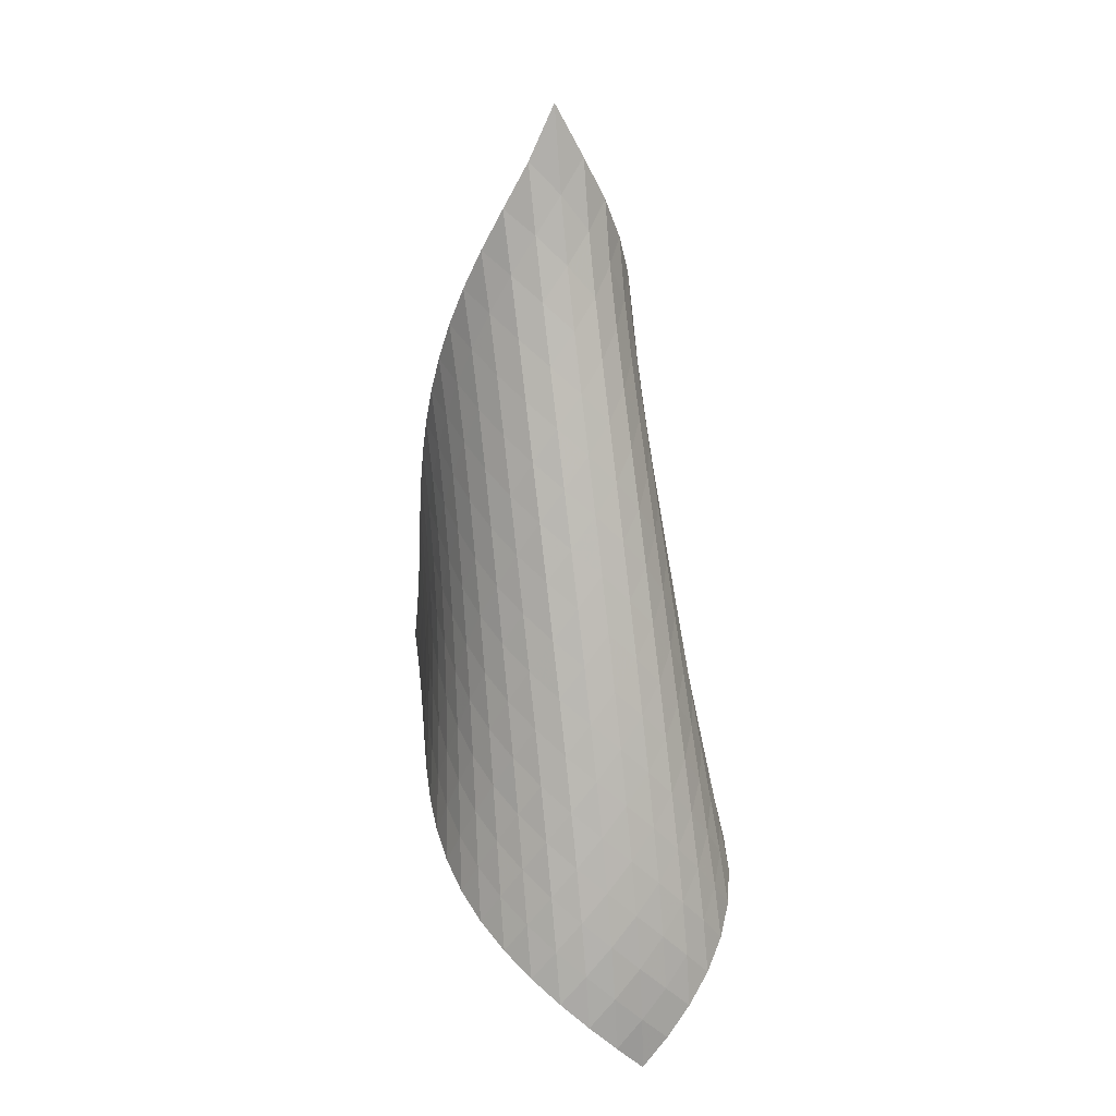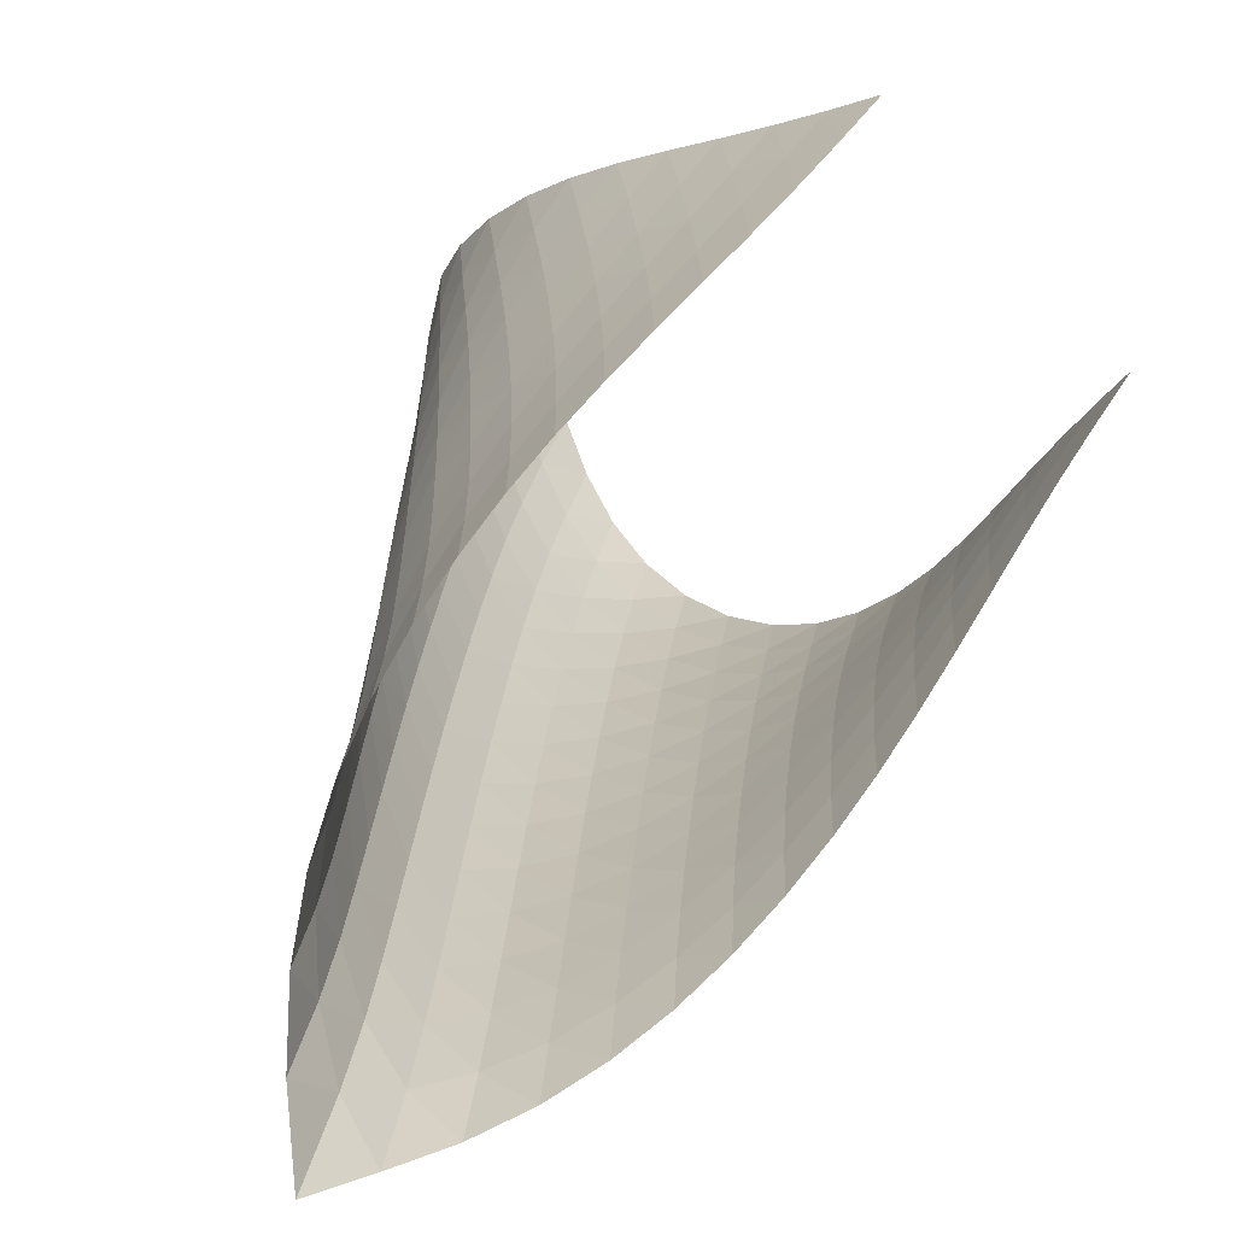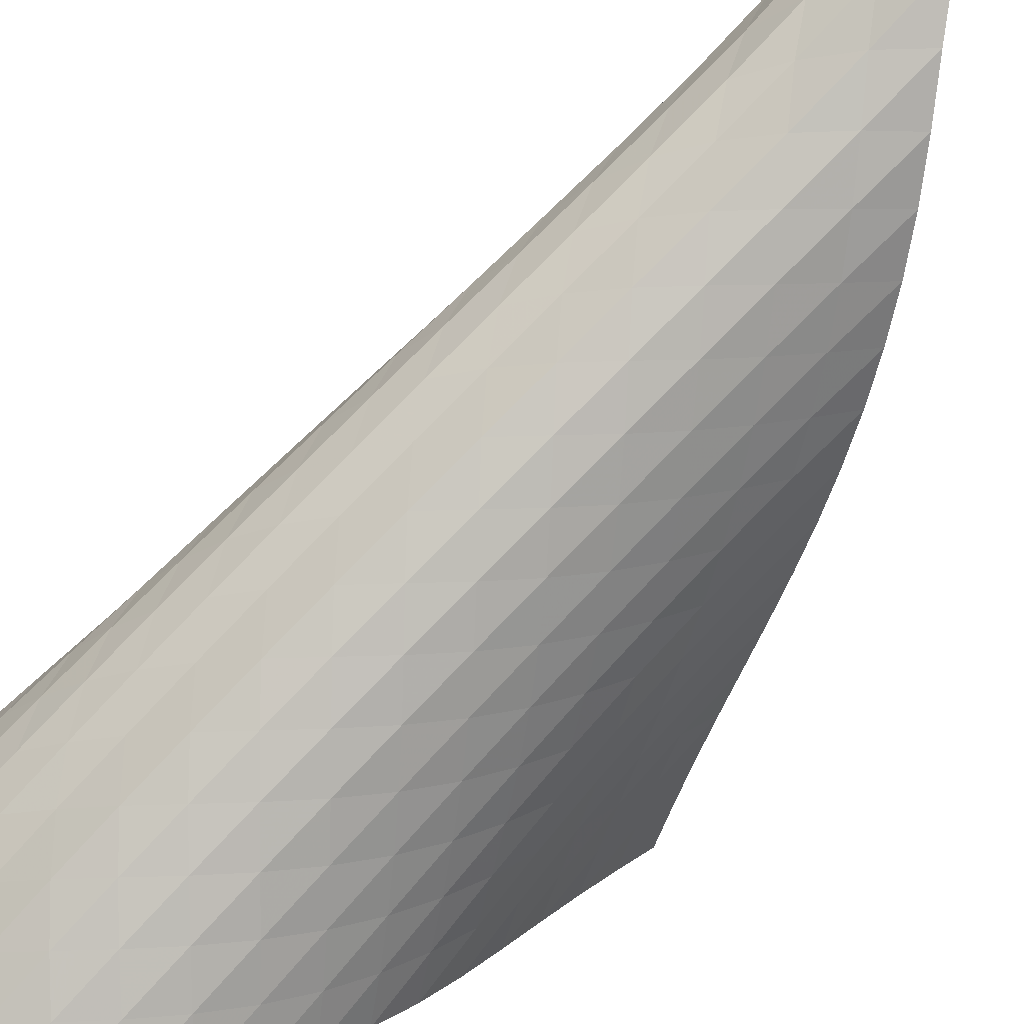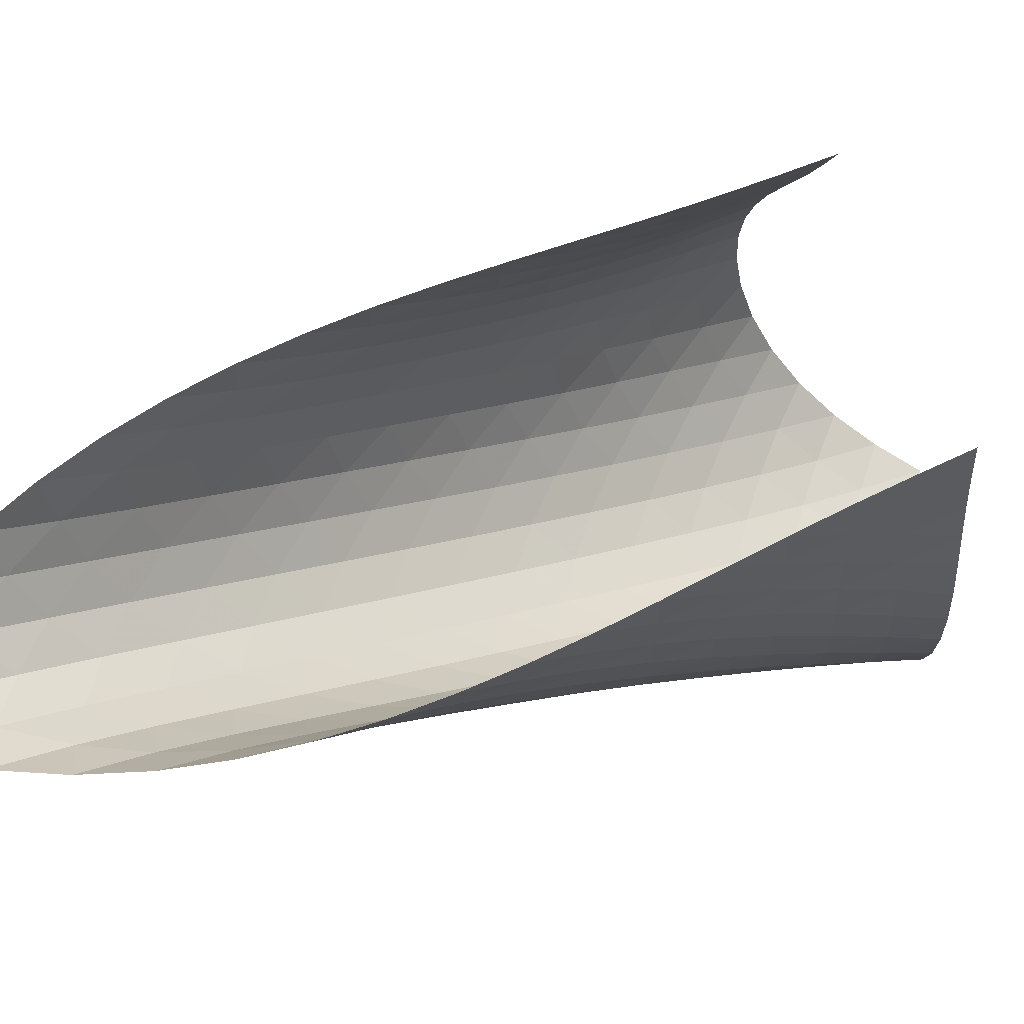
<metadata>
{"format":"obj","ext":"obj","renderer":"f3d","projection":"perspective","resolution":1024,"background":"white","views":[{"elev":23.7,"azim":114.4,"up":"+Y"},{"elev":32.3,"azim":-163.1,"up":"+Z"},{"elev":-69.7,"azim":146.9,"up":"+Z"},{"elev":27.0,"azim":-124.0,"up":"+Z"}]}
</metadata>
<code>
v -6.497 -0.05458 6.497
v -8.085 -13.05 10.79
v -10.79 -13.05 8.085
v -2.794 -19.19 2.794
v -10.6 -12.29 7.85
v -10.41 -11.54 7.608
v -10.23 -10.77 7.357
v -10.06 -10.01 7.099
v -9.894 -9.242 6.839
v -9.714 -8.471 6.583
v -9.516 -7.696 6.337
v -9.296 -6.915 6.109
v -9.046 -6.128 5.907
v -8.763 -5.335 5.74
v -8.442 -4.533 5.62
v -8.082 -3.723 5.564
v -7.684 -2.9 5.592
v -7.261 -2.053 5.733
v -6.841 -1.143 6.021
v -6.021 -1.143 6.841
v -5.733 -2.053 7.261
v -5.592 -2.9 7.684
v -5.564 -3.723 8.082
v -5.62 -4.533 8.442
v -5.74 -5.335 8.763
v -5.907 -6.128 9.046
v -6.109 -6.915 9.296
v -6.337 -7.696 9.516
v -6.583 -8.471 9.714
v -6.839 -9.242 9.894
v -7.099 -10.01 10.06
v -7.357 -10.77 10.23
v -7.608 -11.54 10.41
v -7.85 -12.29 10.6
v -7.451 -13.35 10.39
v -6.81 -13.66 9.99
v -6.159 -13.96 9.606
v -5.504 -14.26 9.228
v -4.853 -14.56 8.84
v -4.22 -14.87 8.426
v -3.622 -15.18 7.968
v -3.079 -15.5 7.455
v -2.615 -15.83 6.885
v -2.255 -16.2 6.263
v -2.02 -16.6 5.609
v -1.925 -17.05 4.95
v -1.971 -17.53 4.317
v -2.146 -18.06 3.74
v -2.429 -18.62 3.233
v -3.233 -18.62 2.429
v -3.74 -18.06 2.146
v -4.317 -17.53 1.971
v -4.95 -17.05 1.925
v -5.609 -16.6 2.02
v -6.263 -16.2 2.255
v -6.885 -15.83 2.615
v -7.455 -15.5 3.079
v -7.968 -15.18 3.622
v -8.426 -14.87 4.22
v -8.84 -14.56 4.853
v -9.228 -14.26 5.504
v -9.606 -13.96 6.159
v -9.99 -13.66 6.81
v -10.39 -13.35 7.451
v -6.241 -1.787 6.241
v -6.582 -2.536 5.789
v -6.983 -3.307 5.496
v -7.391 -4.088 5.34
v -7.781 -4.874 5.296
v -8.138 -5.661 5.337
v -8.46 -6.446 5.443
v -8.747 -7.228 5.598
v -9.002 -8.005 5.79
v -9.229 -8.779 6.008
v -9.435 -9.549 6.243
v -9.626 -10.32 6.488
v -9.81 -11.08 6.735
v -9.996 -11.84 6.979
v -10.19 -12.6 7.217
v -5.789 -2.536 6.582
v -5.985 -3.127 5.985
v -6.307 -3.792 5.523
v -6.696 -4.506 5.215
v -7.1 -5.25 5.046
v -7.489 -6.011 4.99
v -7.849 -6.779 5.021
v -8.175 -7.551 5.119
v -8.468 -8.322 5.266
v -8.729 -9.092 5.45
v -8.964 -9.859 5.658
v -9.18 -10.62 5.883
v -9.384 -11.39 6.115
v -9.584 -12.15 6.348
v -9.786 -12.9 6.58
v -5.496 -3.307 6.983
v -5.523 -3.792 6.307
v -5.706 -4.355 5.706
v -6.021 -4.986 5.236
v -6.406 -5.671 4.916
v -6.811 -6.392 4.734
v -7.205 -7.134 4.666
v -7.572 -7.889 4.688
v -7.905 -8.649 4.776
v -8.206 -9.411 4.915
v -8.477 -10.17 5.089
v -8.724 -10.93 5.287
v -8.954 -11.69 5.499
v -9.175 -12.45 5.717
v -9.393 -13.21 5.937
v -5.34 -4.088 7.391
v -5.215 -4.506 6.696
v -5.236 -4.986 6.021
v -5.42 -5.535 5.42
v -5.733 -6.15 4.945
v -6.118 -6.817 4.615
v -6.526 -7.521 4.42
v -6.926 -8.249 4.339
v -7.302 -8.991 4.347
v -7.646 -9.741 4.424
v -7.959 -10.49 4.551
v -8.244 -11.25 4.712
v -8.508 -12 4.895
v -8.758 -12.76 5.091
v -8.997 -13.51 5.294
v -5.296 -4.874 7.781
v -5.046 -5.25 7.1
v -4.916 -5.671 6.406
v -4.945 -6.15 5.733
v -5.136 -6.693 5.136
v -5.449 -7.297 4.658
v -5.834 -7.951 4.318
v -6.245 -8.642 4.109
v -6.652 -9.358 4.013
v -7.038 -10.09 4.005
v -7.396 -10.83 4.066
v -7.725 -11.57 4.176
v -8.03 -12.32 4.319
v -8.315 -13.07 4.484
v -8.586 -13.82 4.662
v -5.337 -5.661 8.138
v -4.99 -6.011 7.489
v -4.734 -6.392 6.811
v -4.615 -6.817 6.118
v -4.658 -7.297 5.449
v -4.856 -7.837 4.856
v -5.17 -8.434 4.377
v -5.555 -9.079 4.028
v -5.969 -9.758 3.805
v -6.383 -10.46 3.691
v -6.781 -11.18 3.665
v -7.155 -11.91 3.705
v -7.504 -12.65 3.793
v -7.831 -13.38 3.913
v -8.139 -14.12 4.056
v -5.443 -6.446 8.46
v -5.021 -6.779 7.849
v -4.666 -7.134 7.205
v -4.42 -7.521 6.526
v -4.318 -7.951 5.834
v -4.377 -8.434 5.17
v -4.581 -8.974 4.581
v -4.897 -9.566 4.102
v -5.282 -10.2 3.745
v -5.699 -10.87 3.508
v -6.121 -11.56 3.375
v -6.531 -12.27 3.326
v -6.922 -12.99 3.341
v -7.293 -13.71 3.401
v -7.643 -14.44 3.496
v -5.598 -7.228 8.747
v -5.119 -7.551 8.175
v -4.688 -7.889 7.572
v -4.339 -8.249 6.926
v -4.109 -8.642 6.245
v -4.028 -9.079 5.555
v -4.102 -9.566 4.897
v -4.314 -10.11 4.314
v -4.631 -10.69 3.834
v -5.017 -11.32 3.471
v -5.437 -11.98 3.219
v -5.866 -12.66 3.064
v -6.289 -13.36 2.988
v -6.698 -14.06 2.972
v -7.089 -14.77 3.004
v -5.79 -8.005 9.002
v -5.266 -8.322 8.468
v -4.776 -8.649 7.905
v -4.347 -8.991 7.302
v -4.013 -9.358 6.652
v -3.805 -9.758 5.969
v -3.745 -10.2 5.282
v -3.834 -10.69 4.631
v -4.054 -11.23 4.054
v -4.374 -11.82 3.575
v -4.761 -12.44 3.204
v -5.183 -13.09 2.936
v -5.619 -13.76 2.757
v -6.054 -14.44 2.651
v -6.48 -15.13 2.605
v -6.008 -8.779 9.229
v -5.45 -9.092 8.729
v -4.915 -9.411 8.206
v -4.424 -9.741 7.646
v -4.005 -10.09 7.038
v -3.691 -10.46 6.383
v -3.508 -10.87 5.699
v -3.471 -11.32 5.017
v -3.575 -11.82 4.374
v -3.804 -12.36 3.804
v -4.127 -12.94 3.326
v -4.515 -13.56 2.947
v -4.939 -14.2 2.661
v -5.381 -14.85 2.456
v -5.827 -15.52 2.322
v -6.243 -9.549 9.435
v -5.658 -9.859 8.964
v -5.089 -10.17 8.477
v -4.551 -10.49 7.959
v -4.066 -10.83 7.396
v -3.665 -11.18 6.781
v -3.375 -11.56 6.121
v -3.219 -11.98 5.437
v -3.204 -12.44 4.761
v -3.326 -12.94 4.127
v -3.564 -13.49 3.564
v -3.892 -14.07 3.087
v -4.281 -14.68 2.701
v -4.708 -15.3 2.398
v -5.155 -15.95 2.172
v -6.488 -10.32 9.626
v -5.883 -10.62 9.18
v -5.287 -10.93 8.724
v -4.712 -11.25 8.244
v -4.176 -11.57 7.725
v -3.705 -11.91 7.155
v -3.326 -12.27 6.531
v -3.064 -12.66 5.866
v -2.936 -13.09 5.183
v -2.947 -13.56 4.515
v -3.087 -14.07 3.892
v -3.338 -14.62 3.338
v -3.672 -15.2 2.865
v -4.064 -15.8 2.474
v -4.496 -16.41 2.161
v -6.735 -11.08 9.81
v -6.115 -11.39 9.384
v -5.499 -11.69 8.954
v -4.895 -12 8.508
v -4.319 -12.32 8.03
v -3.793 -12.65 7.504
v -3.341 -12.99 6.922
v -2.988 -13.36 6.289
v -2.757 -13.76 5.619
v -2.661 -14.2 4.939
v -2.701 -14.68 4.281
v -2.865 -15.2 3.672
v -3.132 -15.75 3.132
v -3.477 -16.33 2.669
v -3.878 -16.92 2.283
v -6.979 -11.84 9.996
v -6.348 -12.15 9.584
v -5.717 -12.45 9.175
v -5.091 -12.76 8.758
v -4.484 -13.07 8.315
v -3.913 -13.38 7.831
v -3.401 -13.71 7.293
v -2.972 -14.06 6.698
v -2.651 -14.44 6.054
v -2.456 -14.85 5.381
v -2.398 -15.3 4.708
v -2.474 -15.8 4.064
v -2.669 -16.33 3.477
v -2.961 -16.89 2.961
v -3.325 -17.47 2.519
v -7.217 -12.6 10.19
v -6.58 -12.9 9.786
v -5.937 -13.21 9.393
v -5.294 -13.51 8.997
v -4.662 -13.82 8.586
v -4.056 -14.12 8.139
v -3.496 -14.44 7.643
v -3.004 -14.77 7.089
v -2.605 -15.13 6.48
v -2.322 -15.52 5.827
v -2.172 -15.95 5.155
v -2.161 -16.41 4.496
v -2.283 -16.92 3.878
v -2.519 -17.47 3.325
v -2.845 -18.04 2.845
f 289 49 4
f 289 4 50
f 5 79 64
f 5 64 3
f 79 94 63
f 79 63 64
f 94 109 62
f 94 62 63
f 109 124 61
f 109 61 62
f 124 139 60
f 124 60 61
f 139 154 59
f 139 59 60
f 154 169 58
f 154 58 59
f 169 184 57
f 169 57 58
f 184 199 56
f 184 56 57
f 199 214 55
f 199 55 56
f 214 229 54
f 214 54 55
f 229 244 53
f 229 53 54
f 244 259 52
f 244 52 53
f 259 274 51
f 259 51 52
f 274 289 50
f 274 50 51
f 1 20 65
f 1 65 19
f 19 65 66
f 19 66 18
f 18 66 67
f 18 67 17
f 17 67 68
f 17 68 16
f 16 68 69
f 16 69 15
f 15 69 70
f 15 70 14
f 14 70 71
f 14 71 13
f 13 71 72
f 13 72 12
f 12 72 73
f 12 73 11
f 11 73 74
f 11 74 10
f 10 74 75
f 10 75 9
f 9 75 76
f 9 76 8
f 8 76 77
f 8 77 7
f 7 77 78
f 7 78 6
f 6 78 79
f 6 79 5
f 20 21 80
f 20 80 65
f 65 80 81
f 65 81 66
f 66 81 82
f 66 82 67
f 67 82 83
f 67 83 68
f 68 83 84
f 68 84 69
f 69 84 85
f 69 85 70
f 70 85 86
f 70 86 71
f 71 86 87
f 71 87 72
f 72 87 88
f 72 88 73
f 73 88 89
f 73 89 74
f 74 89 90
f 74 90 75
f 75 90 91
f 75 91 76
f 76 91 92
f 76 92 77
f 77 92 93
f 77 93 78
f 78 93 94
f 78 94 79
f 21 22 95
f 21 95 80
f 80 95 96
f 80 96 81
f 81 96 97
f 81 97 82
f 82 97 98
f 82 98 83
f 83 98 99
f 83 99 84
f 84 99 100
f 84 100 85
f 85 100 101
f 85 101 86
f 86 101 102
f 86 102 87
f 87 102 103
f 87 103 88
f 88 103 104
f 88 104 89
f 89 104 105
f 89 105 90
f 90 105 106
f 90 106 91
f 91 106 107
f 91 107 92
f 92 107 108
f 92 108 93
f 93 108 109
f 93 109 94
f 22 23 110
f 22 110 95
f 95 110 111
f 95 111 96
f 96 111 112
f 96 112 97
f 97 112 113
f 97 113 98
f 98 113 114
f 98 114 99
f 99 114 115
f 99 115 100
f 100 115 116
f 100 116 101
f 101 116 117
f 101 117 102
f 102 117 118
f 102 118 103
f 103 118 119
f 103 119 104
f 104 119 120
f 104 120 105
f 105 120 121
f 105 121 106
f 106 121 122
f 106 122 107
f 107 122 123
f 107 123 108
f 108 123 124
f 108 124 109
f 23 24 125
f 23 125 110
f 110 125 126
f 110 126 111
f 111 126 127
f 111 127 112
f 112 127 128
f 112 128 113
f 113 128 129
f 113 129 114
f 114 129 130
f 114 130 115
f 115 130 131
f 115 131 116
f 116 131 132
f 116 132 117
f 117 132 133
f 117 133 118
f 118 133 134
f 118 134 119
f 119 134 135
f 119 135 120
f 120 135 136
f 120 136 121
f 121 136 137
f 121 137 122
f 122 137 138
f 122 138 123
f 123 138 139
f 123 139 124
f 24 25 140
f 24 140 125
f 125 140 141
f 125 141 126
f 126 141 142
f 126 142 127
f 127 142 143
f 127 143 128
f 128 143 144
f 128 144 129
f 129 144 145
f 129 145 130
f 130 145 146
f 130 146 131
f 131 146 147
f 131 147 132
f 132 147 148
f 132 148 133
f 133 148 149
f 133 149 134
f 134 149 150
f 134 150 135
f 135 150 151
f 135 151 136
f 136 151 152
f 136 152 137
f 137 152 153
f 137 153 138
f 138 153 154
f 138 154 139
f 25 26 155
f 25 155 140
f 140 155 156
f 140 156 141
f 141 156 157
f 141 157 142
f 142 157 158
f 142 158 143
f 143 158 159
f 143 159 144
f 144 159 160
f 144 160 145
f 145 160 161
f 145 161 146
f 146 161 162
f 146 162 147
f 147 162 163
f 147 163 148
f 148 163 164
f 148 164 149
f 149 164 165
f 149 165 150
f 150 165 166
f 150 166 151
f 151 166 167
f 151 167 152
f 152 167 168
f 152 168 153
f 153 168 169
f 153 169 154
f 26 27 170
f 26 170 155
f 155 170 171
f 155 171 156
f 156 171 172
f 156 172 157
f 157 172 173
f 157 173 158
f 158 173 174
f 158 174 159
f 159 174 175
f 159 175 160
f 160 175 176
f 160 176 161
f 161 176 177
f 161 177 162
f 162 177 178
f 162 178 163
f 163 178 179
f 163 179 164
f 164 179 180
f 164 180 165
f 165 180 181
f 165 181 166
f 166 181 182
f 166 182 167
f 167 182 183
f 167 183 168
f 168 183 184
f 168 184 169
f 27 28 185
f 27 185 170
f 170 185 186
f 170 186 171
f 171 186 187
f 171 187 172
f 172 187 188
f 172 188 173
f 173 188 189
f 173 189 174
f 174 189 190
f 174 190 175
f 175 190 191
f 175 191 176
f 176 191 192
f 176 192 177
f 177 192 193
f 177 193 178
f 178 193 194
f 178 194 179
f 179 194 195
f 179 195 180
f 180 195 196
f 180 196 181
f 181 196 197
f 181 197 182
f 182 197 198
f 182 198 183
f 183 198 199
f 183 199 184
f 28 29 200
f 28 200 185
f 185 200 201
f 185 201 186
f 186 201 202
f 186 202 187
f 187 202 203
f 187 203 188
f 188 203 204
f 188 204 189
f 189 204 205
f 189 205 190
f 190 205 206
f 190 206 191
f 191 206 207
f 191 207 192
f 192 207 208
f 192 208 193
f 193 208 209
f 193 209 194
f 194 209 210
f 194 210 195
f 195 210 211
f 195 211 196
f 196 211 212
f 196 212 197
f 197 212 213
f 197 213 198
f 198 213 214
f 198 214 199
f 29 30 215
f 29 215 200
f 200 215 216
f 200 216 201
f 201 216 217
f 201 217 202
f 202 217 218
f 202 218 203
f 203 218 219
f 203 219 204
f 204 219 220
f 204 220 205
f 205 220 221
f 205 221 206
f 206 221 222
f 206 222 207
f 207 222 223
f 207 223 208
f 208 223 224
f 208 224 209
f 209 224 225
f 209 225 210
f 210 225 226
f 210 226 211
f 211 226 227
f 211 227 212
f 212 227 228
f 212 228 213
f 213 228 229
f 213 229 214
f 30 31 230
f 30 230 215
f 215 230 231
f 215 231 216
f 216 231 232
f 216 232 217
f 217 232 233
f 217 233 218
f 218 233 234
f 218 234 219
f 219 234 235
f 219 235 220
f 220 235 236
f 220 236 221
f 221 236 237
f 221 237 222
f 222 237 238
f 222 238 223
f 223 238 239
f 223 239 224
f 224 239 240
f 224 240 225
f 225 240 241
f 225 241 226
f 226 241 242
f 226 242 227
f 227 242 243
f 227 243 228
f 228 243 244
f 228 244 229
f 31 32 245
f 31 245 230
f 230 245 246
f 230 246 231
f 231 246 247
f 231 247 232
f 232 247 248
f 232 248 233
f 233 248 249
f 233 249 234
f 234 249 250
f 234 250 235
f 235 250 251
f 235 251 236
f 236 251 252
f 236 252 237
f 237 252 253
f 237 253 238
f 238 253 254
f 238 254 239
f 239 254 255
f 239 255 240
f 240 255 256
f 240 256 241
f 241 256 257
f 241 257 242
f 242 257 258
f 242 258 243
f 243 258 259
f 243 259 244
f 32 33 260
f 32 260 245
f 245 260 261
f 245 261 246
f 246 261 262
f 246 262 247
f 247 262 263
f 247 263 248
f 248 263 264
f 248 264 249
f 249 264 265
f 249 265 250
f 250 265 266
f 250 266 251
f 251 266 267
f 251 267 252
f 252 267 268
f 252 268 253
f 253 268 269
f 253 269 254
f 254 269 270
f 254 270 255
f 255 270 271
f 255 271 256
f 256 271 272
f 256 272 257
f 257 272 273
f 257 273 258
f 258 273 274
f 258 274 259
f 33 34 275
f 33 275 260
f 260 275 276
f 260 276 261
f 261 276 277
f 261 277 262
f 262 277 278
f 262 278 263
f 263 278 279
f 263 279 264
f 264 279 280
f 264 280 265
f 265 280 281
f 265 281 266
f 266 281 282
f 266 282 267
f 267 282 283
f 267 283 268
f 268 283 284
f 268 284 269
f 269 284 285
f 269 285 270
f 270 285 286
f 270 286 271
f 271 286 287
f 271 287 272
f 272 287 288
f 272 288 273
f 273 288 289
f 273 289 274
f 34 2 35
f 34 35 275
f 275 35 36
f 275 36 276
f 276 36 37
f 276 37 277
f 277 37 38
f 277 38 278
f 278 38 39
f 278 39 279
f 279 39 40
f 279 40 280
f 280 40 41
f 280 41 281
f 281 41 42
f 281 42 282
f 282 42 43
f 282 43 283
f 283 43 44
f 283 44 284
f 284 44 45
f 284 45 285
f 285 45 46
f 285 46 286
f 286 46 47
f 286 47 287
f 287 47 48
f 287 48 288
f 288 48 49
f 288 49 289

</code>
